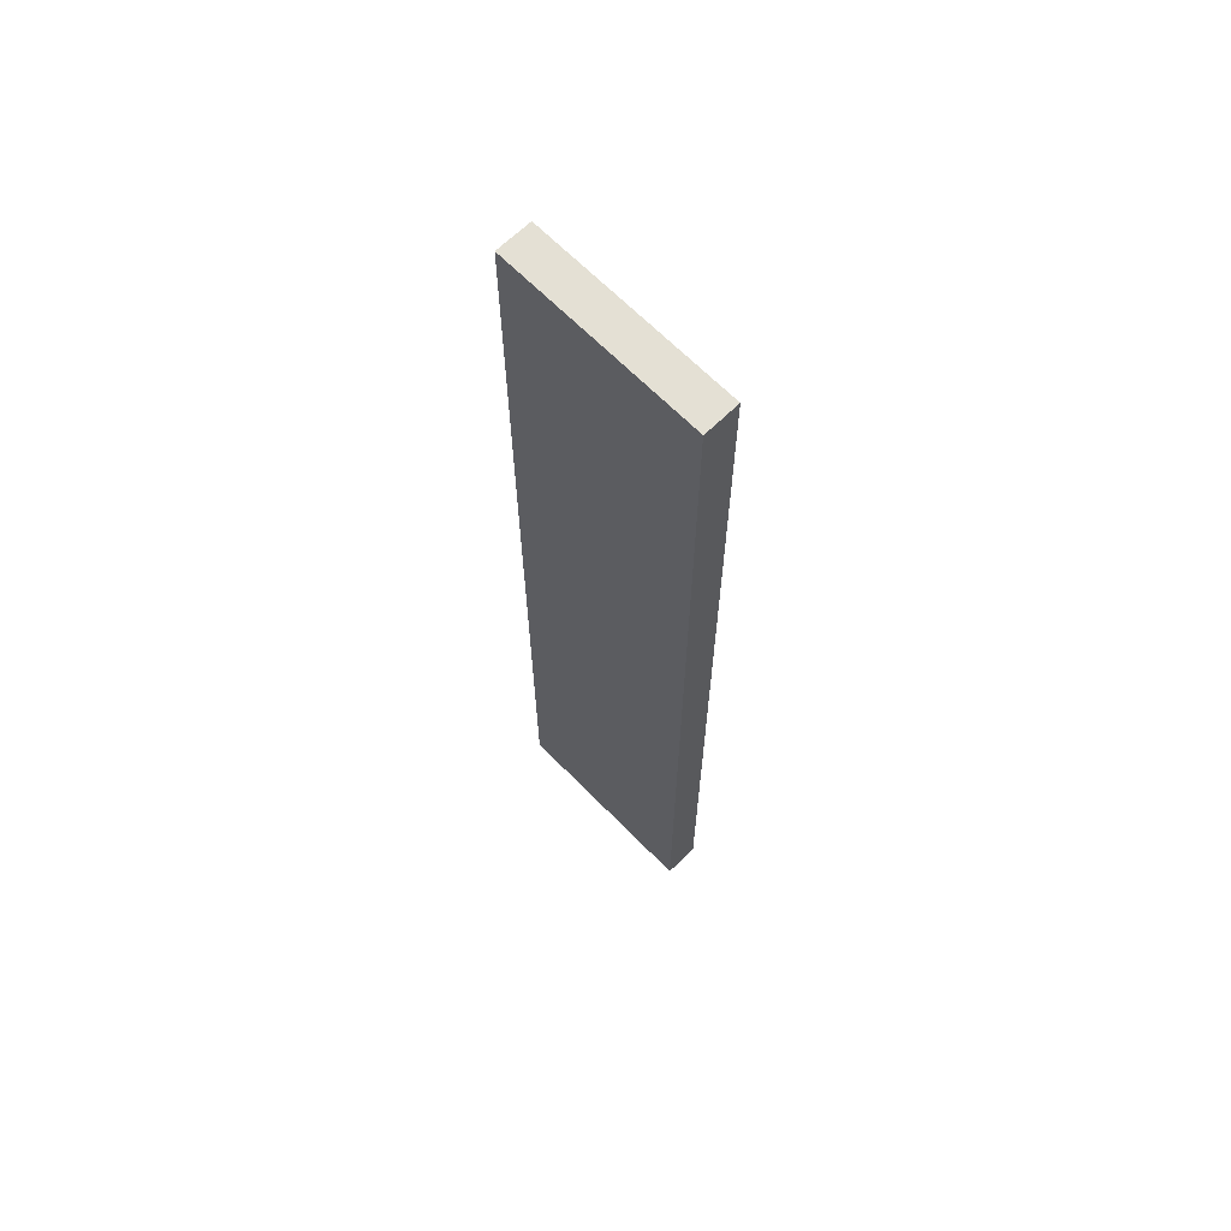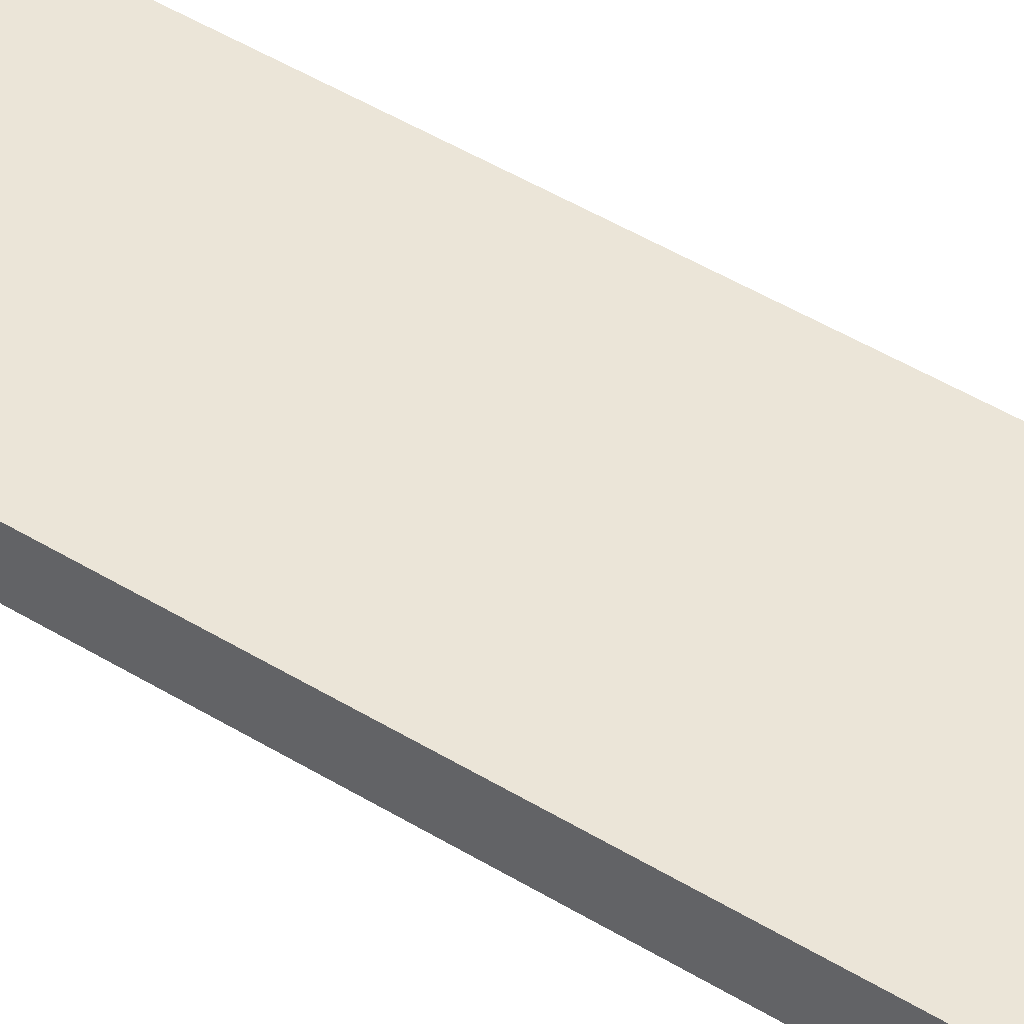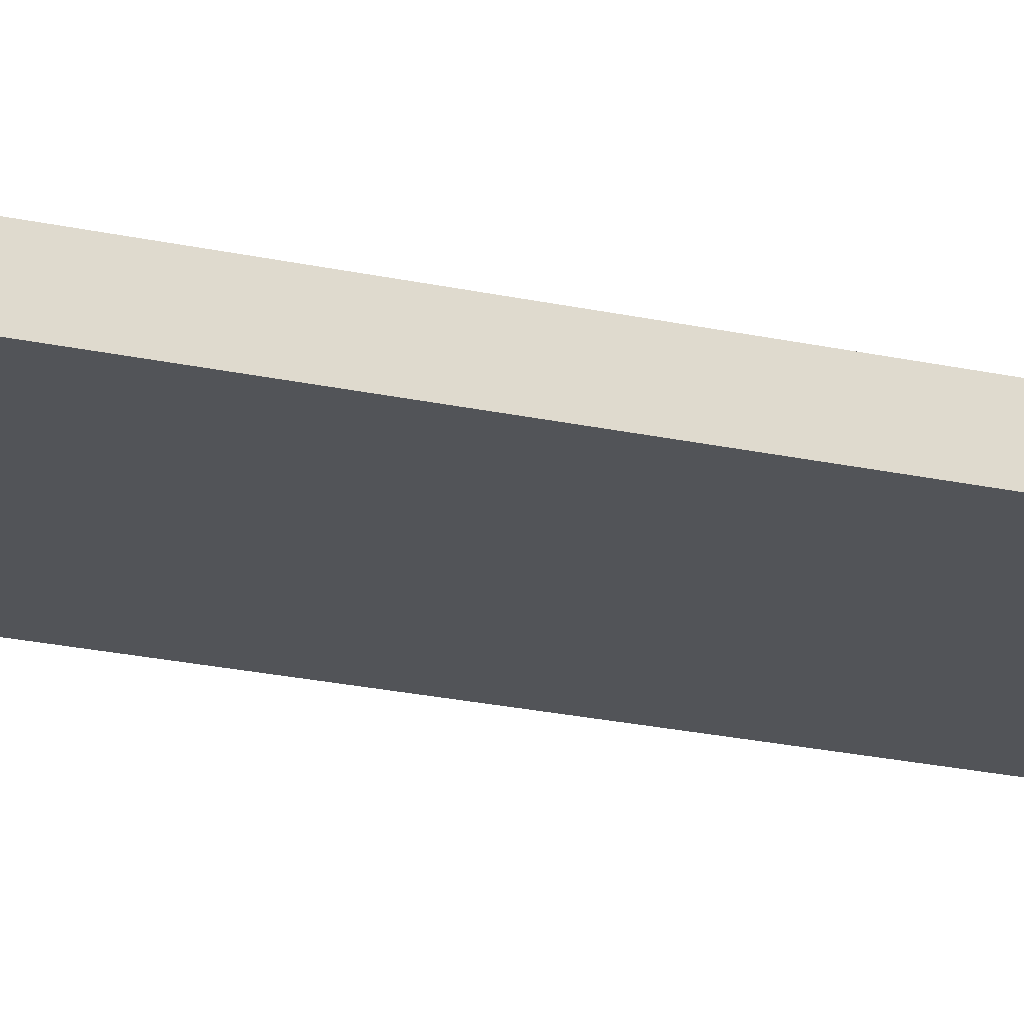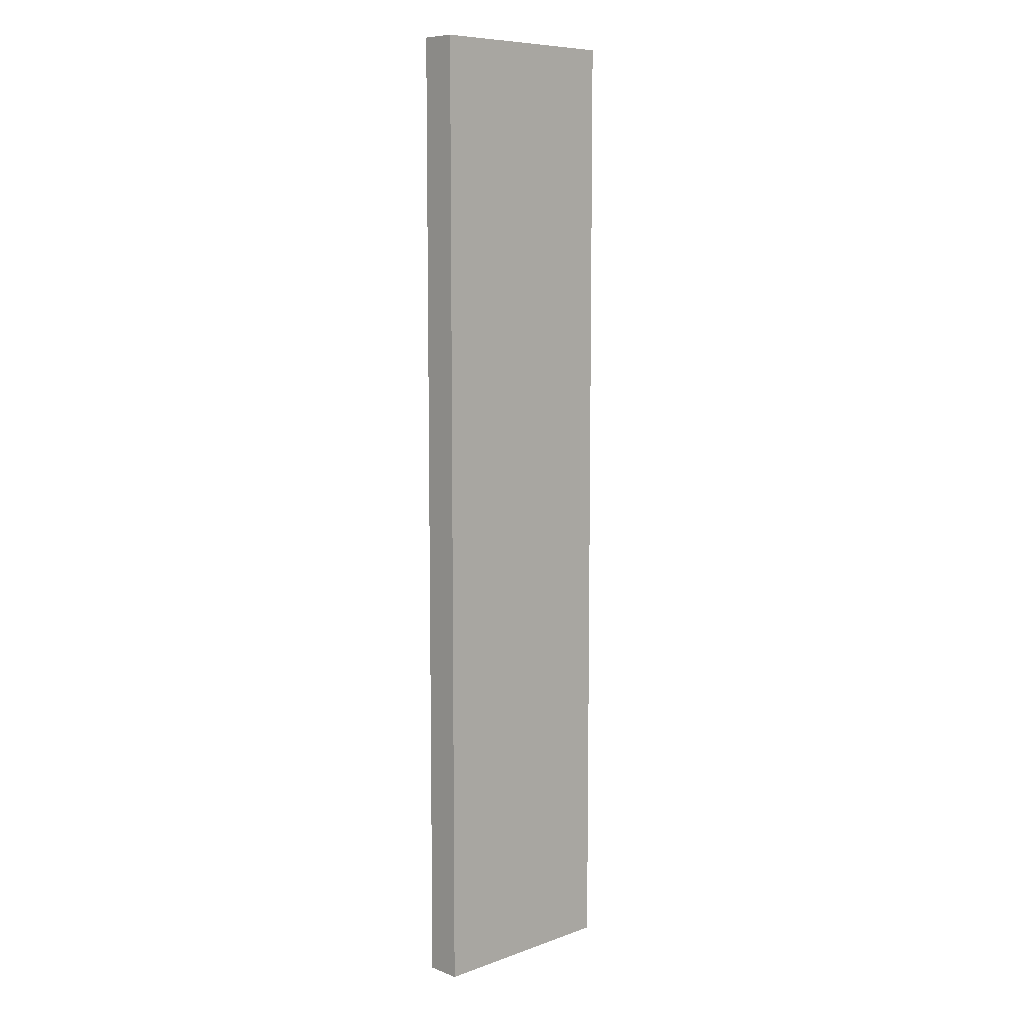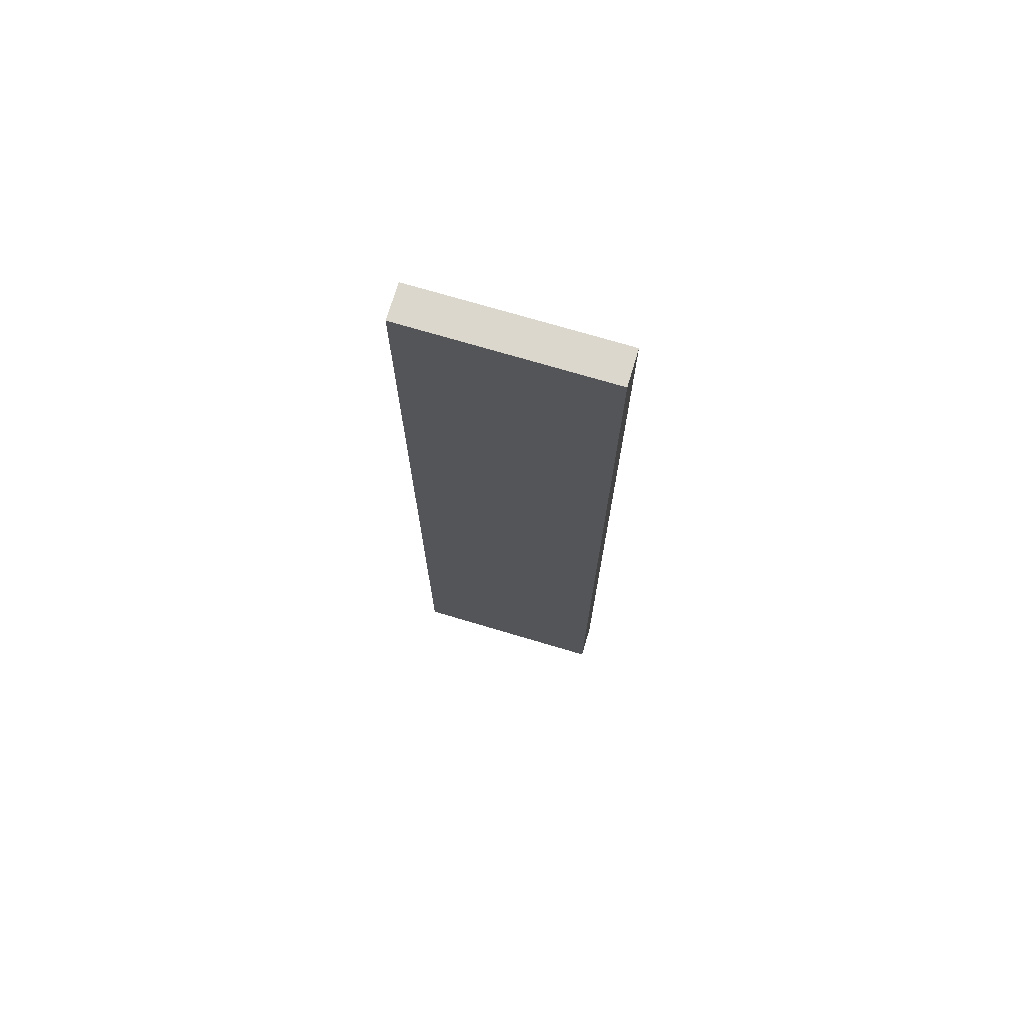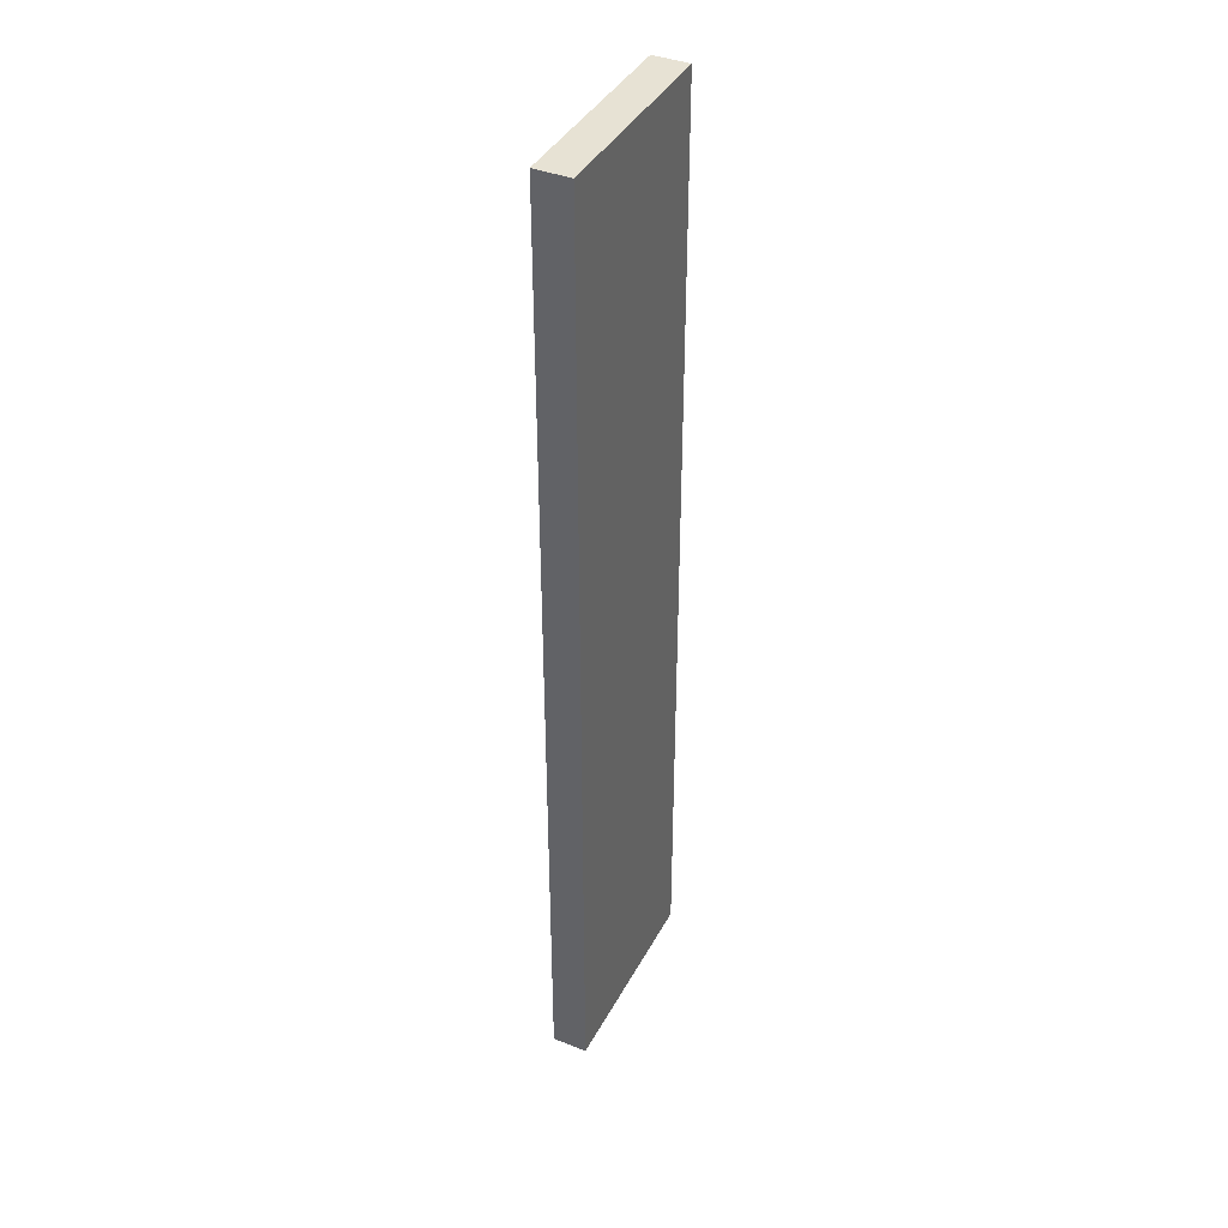
<metadata>
{"format":"obj","ext":"obj","renderer":"f3d","projection":"perspective","resolution":1024,"background":"white","views":[{"elev":66.0,"azim":45.6,"up":"+Z"},{"elev":45.7,"azim":-54.6,"up":"+Y"},{"elev":-23.3,"azim":-110.4,"up":"+Y"},{"elev":8.3,"azim":136.0,"up":"+Z"},{"elev":72.8,"azim":16.6,"up":"+Z"},{"elev":39.9,"azim":-64.1,"up":"+Z"}]}
</metadata>
<code>
g default
v -0.2934 -0.05112 1.402
v 0.2934 -0.05112 1.402
v -0.2934 0.05112 1.402
v 0.2934 0.05112 1.402
v -0.2934 0.05112 -1.402
v 0.2934 0.05112 -1.402
v -0.2934 -0.05112 -1.402
v 0.2934 -0.05112 -1.402
g pCube1
f 1 2 4 3
f 3 4 6 5
f 5 6 8 7
f 7 8 2 1
f 2 8 6 4
f 7 1 3 5

</code>
